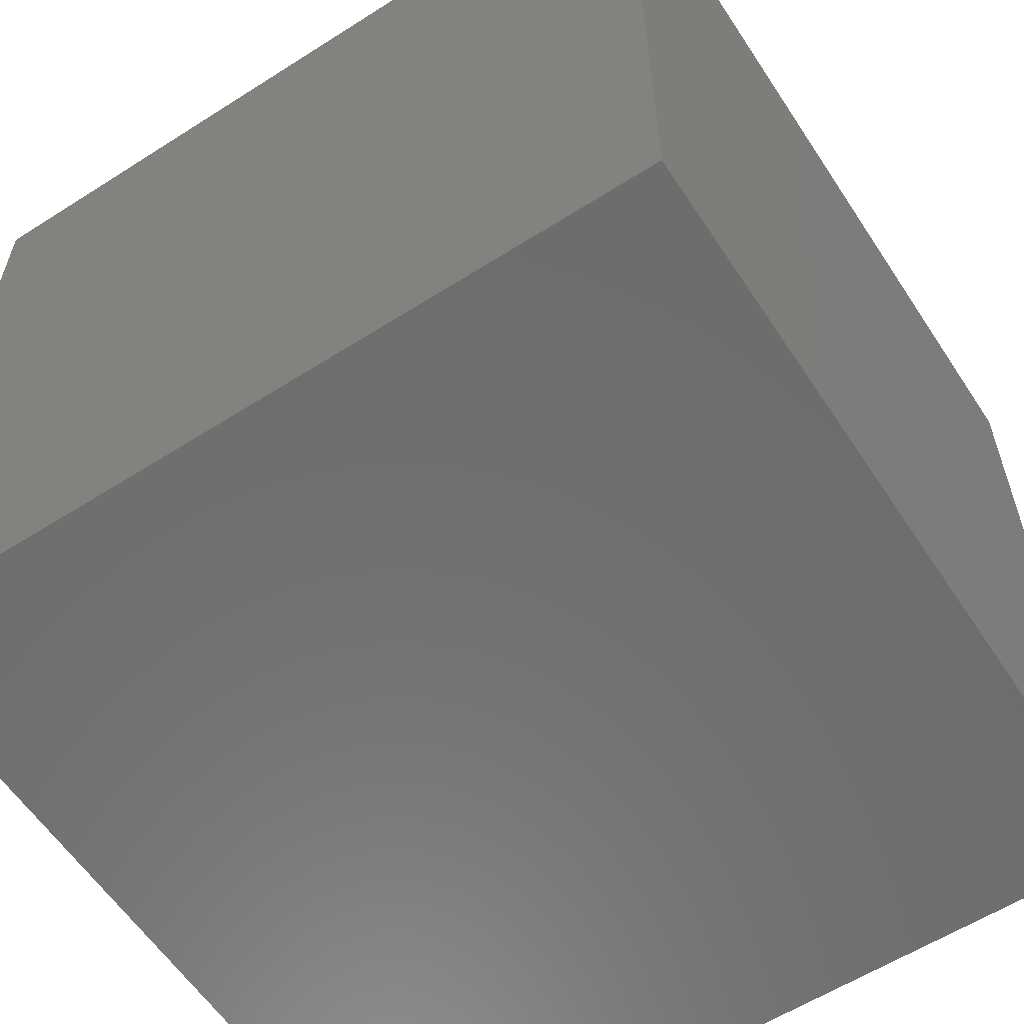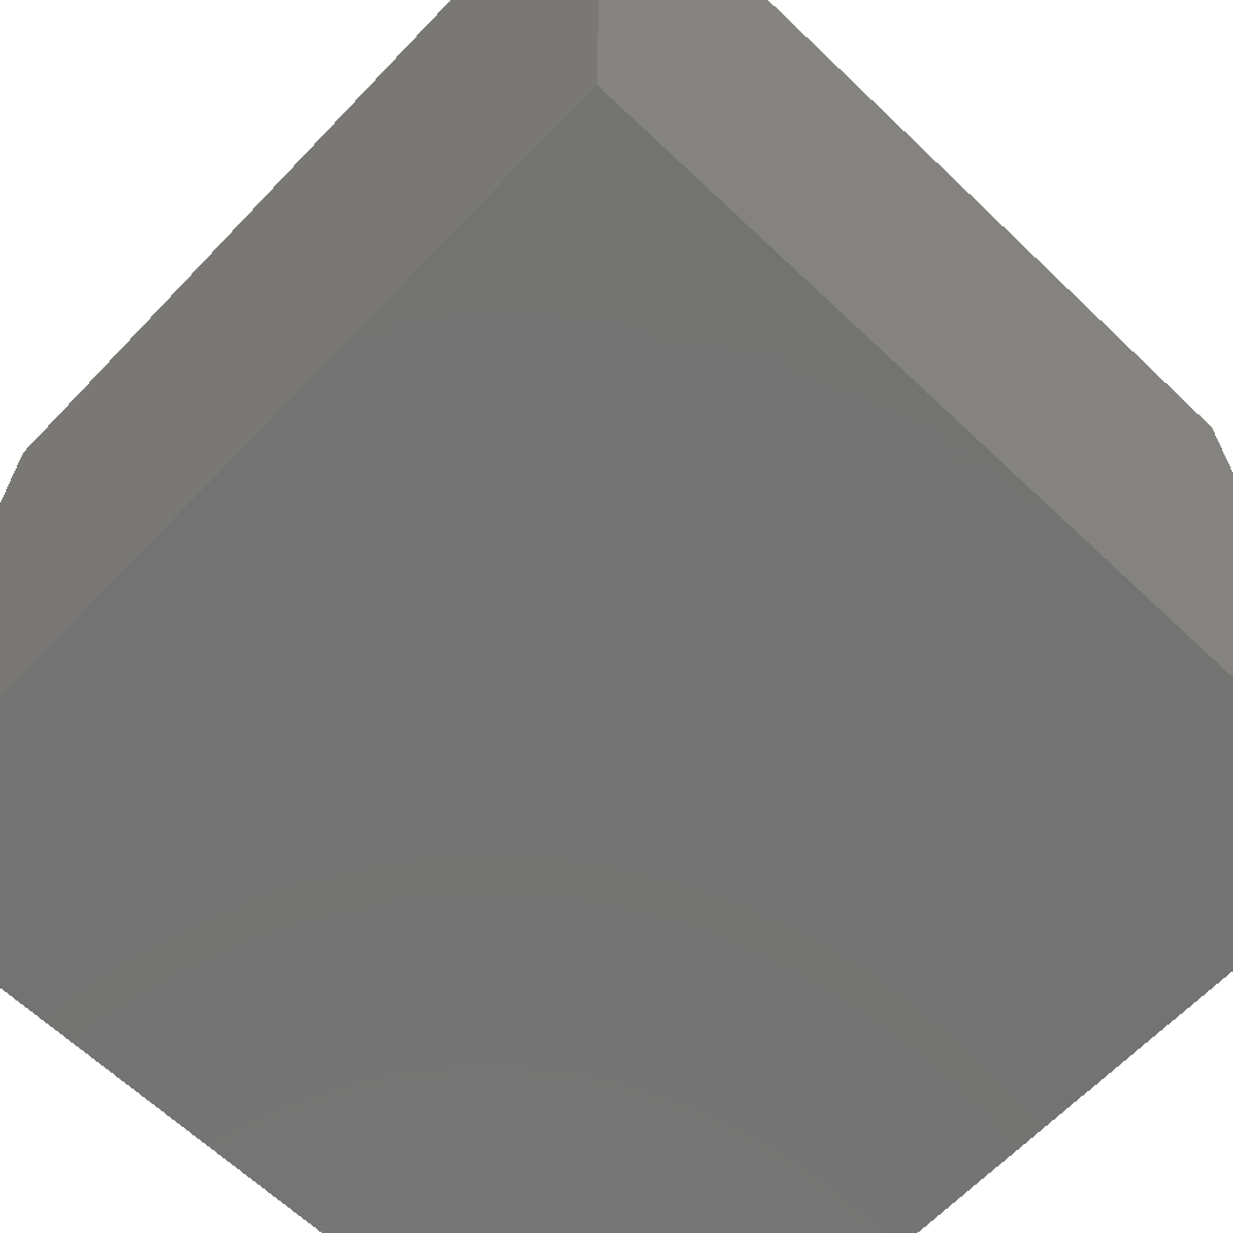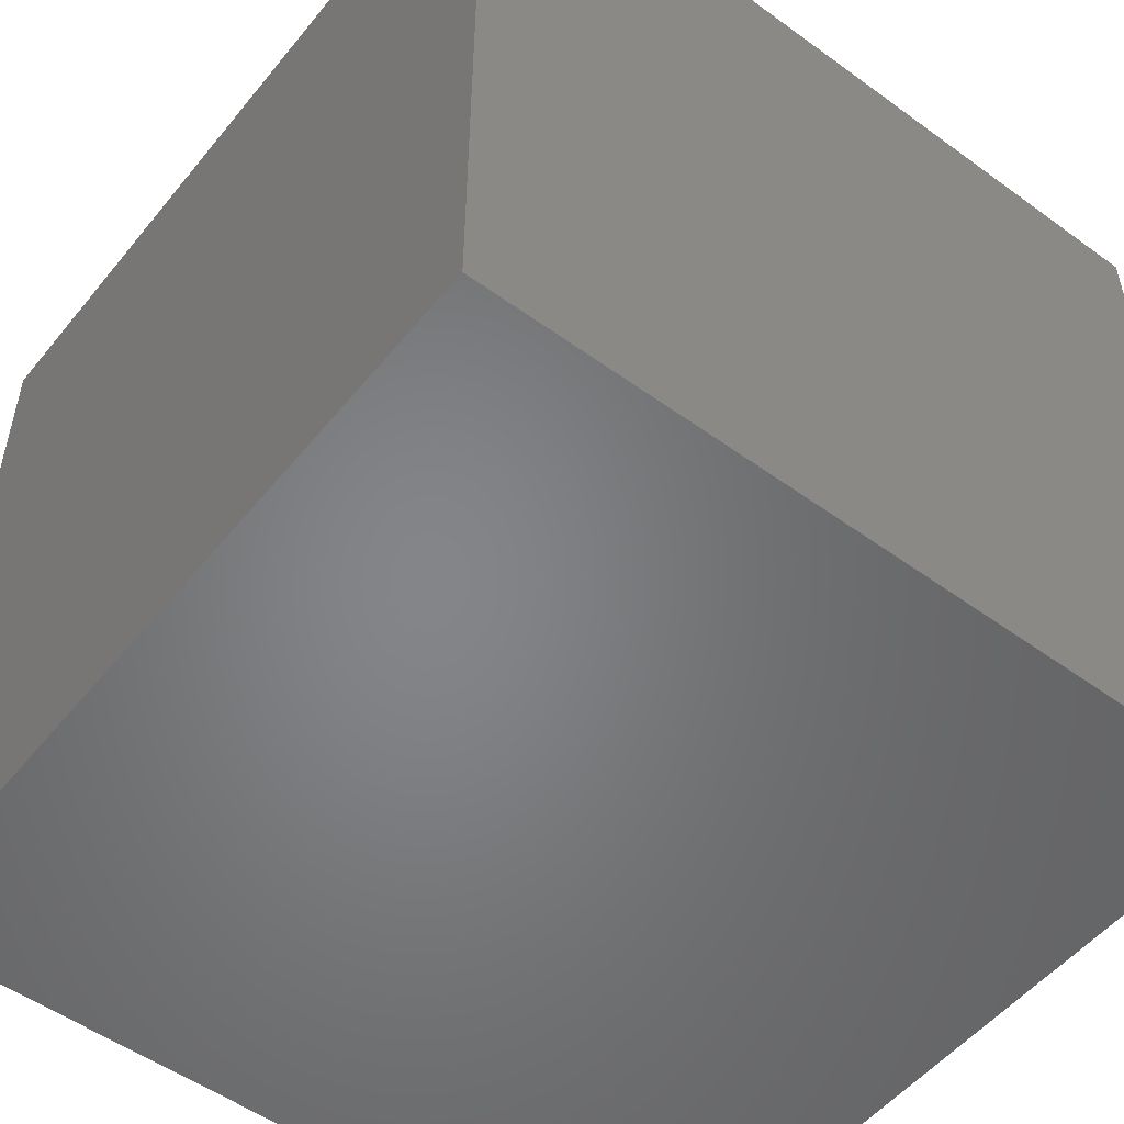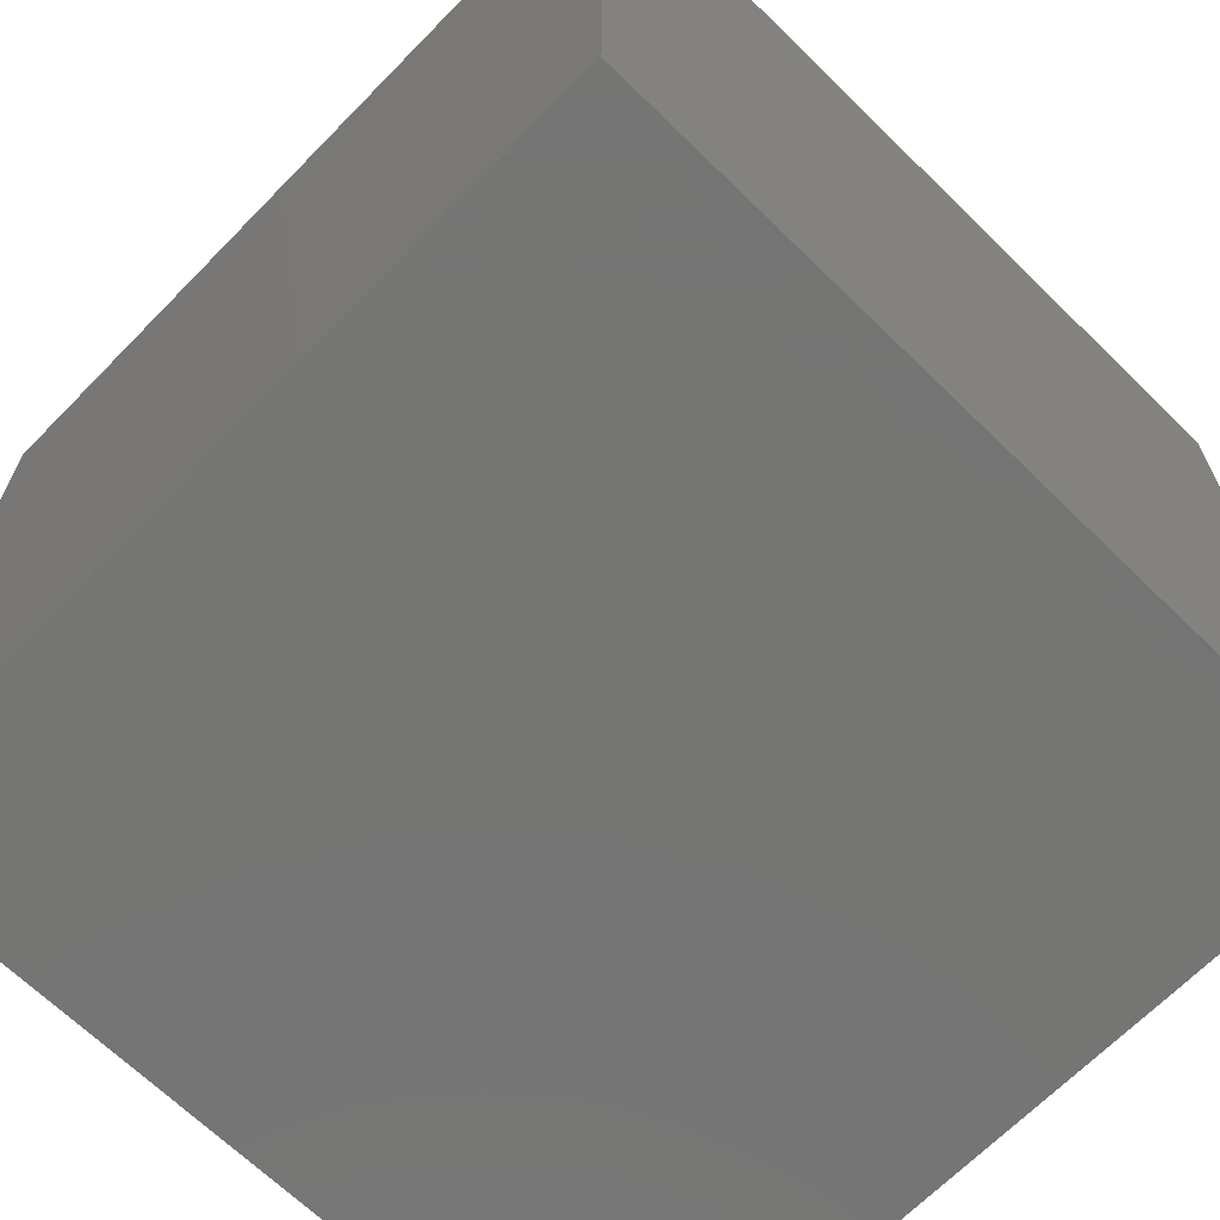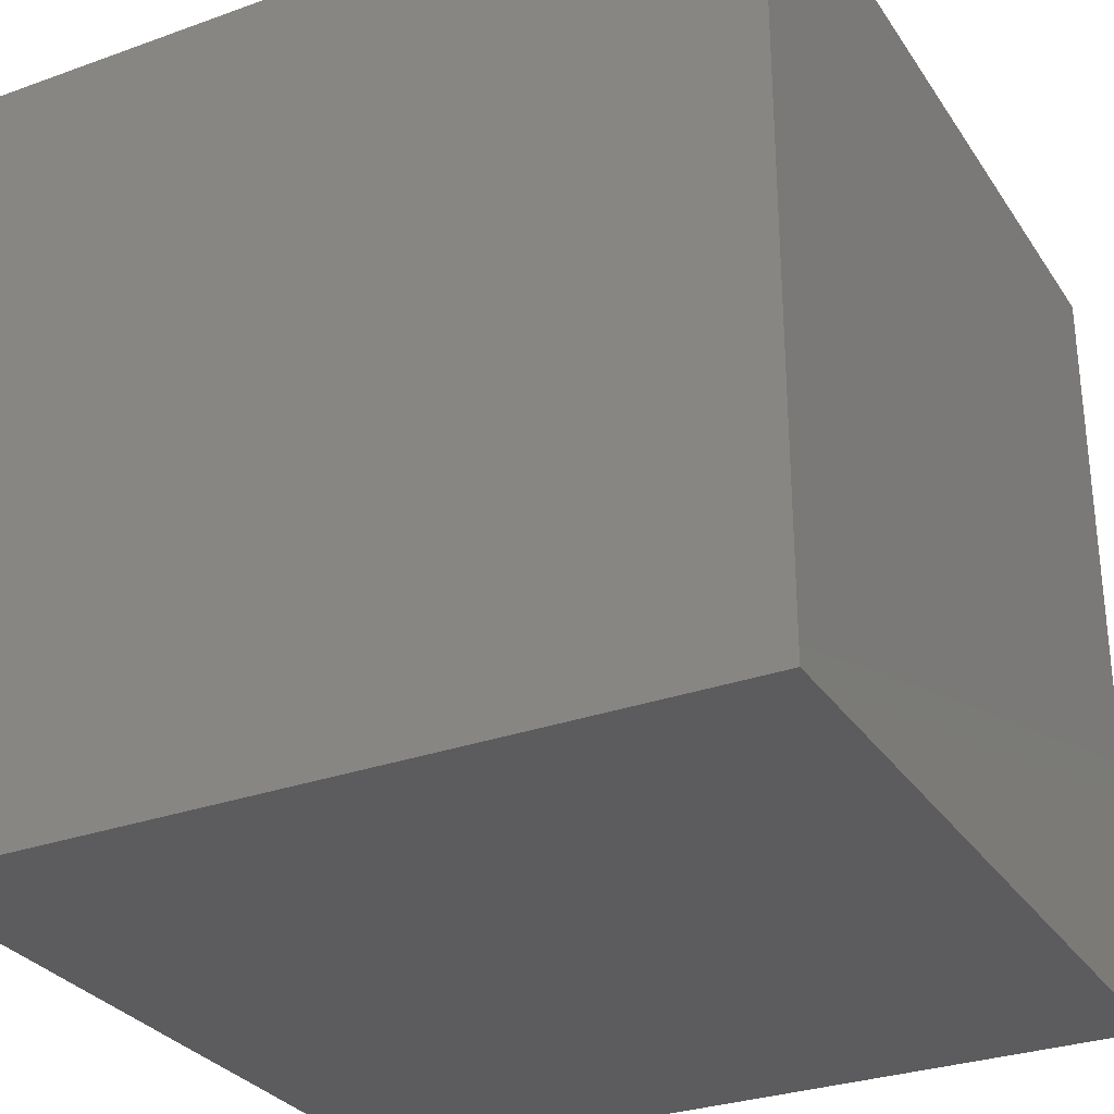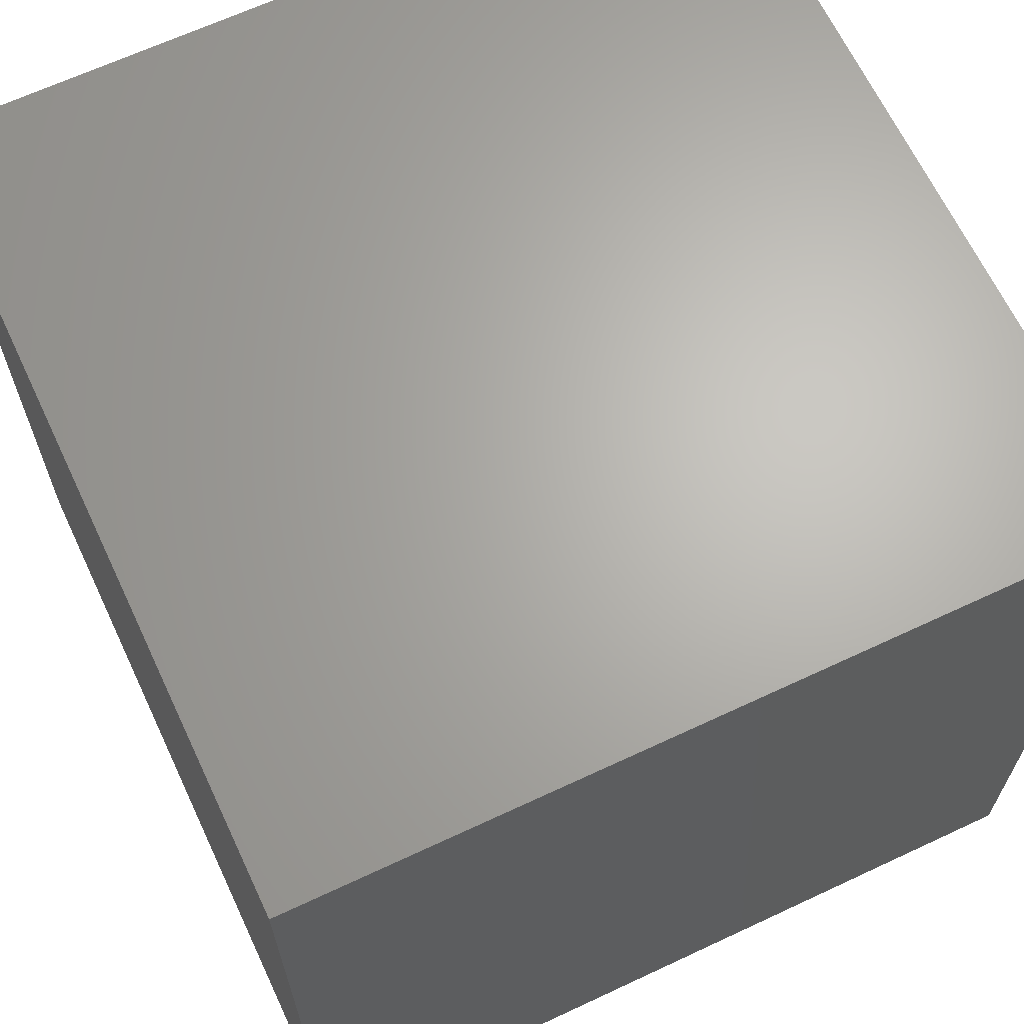
<metadata>
{"format":"stl","ext":"stl","renderer":"f3d","projection":"perspective","resolution":1024,"background":"white","views":[{"elev":-59.3,"azim":-146.8,"up":"+Z"},{"elev":-65.2,"azim":-133.7,"up":"+Z"},{"elev":-52.4,"azim":-38.0,"up":"+Y"},{"elev":-67.1,"azim":-44.4,"up":"+Z"},{"elev":-30.0,"azim":27.6,"up":"+Z"},{"elev":65.8,"azim":64.8,"up":"+Z"}]}
</metadata>
<code>
# stl→obj: 8 verts, 12 faces
v 0 0 0
v 0 1 0
v 1 0 0
v 1 1 0
v 0 0 1
v 0 1 1
v 1 0 1
v 1 1 1
f 1 2 3
f 3 2 4
f 1 5 6
f 1 6 2
f 5 7 8
f 5 8 6
f 7 3 4
f 7 4 8
f 4 2 8
f 2 6 8
f 1 3 7
f 1 7 5

</code>
